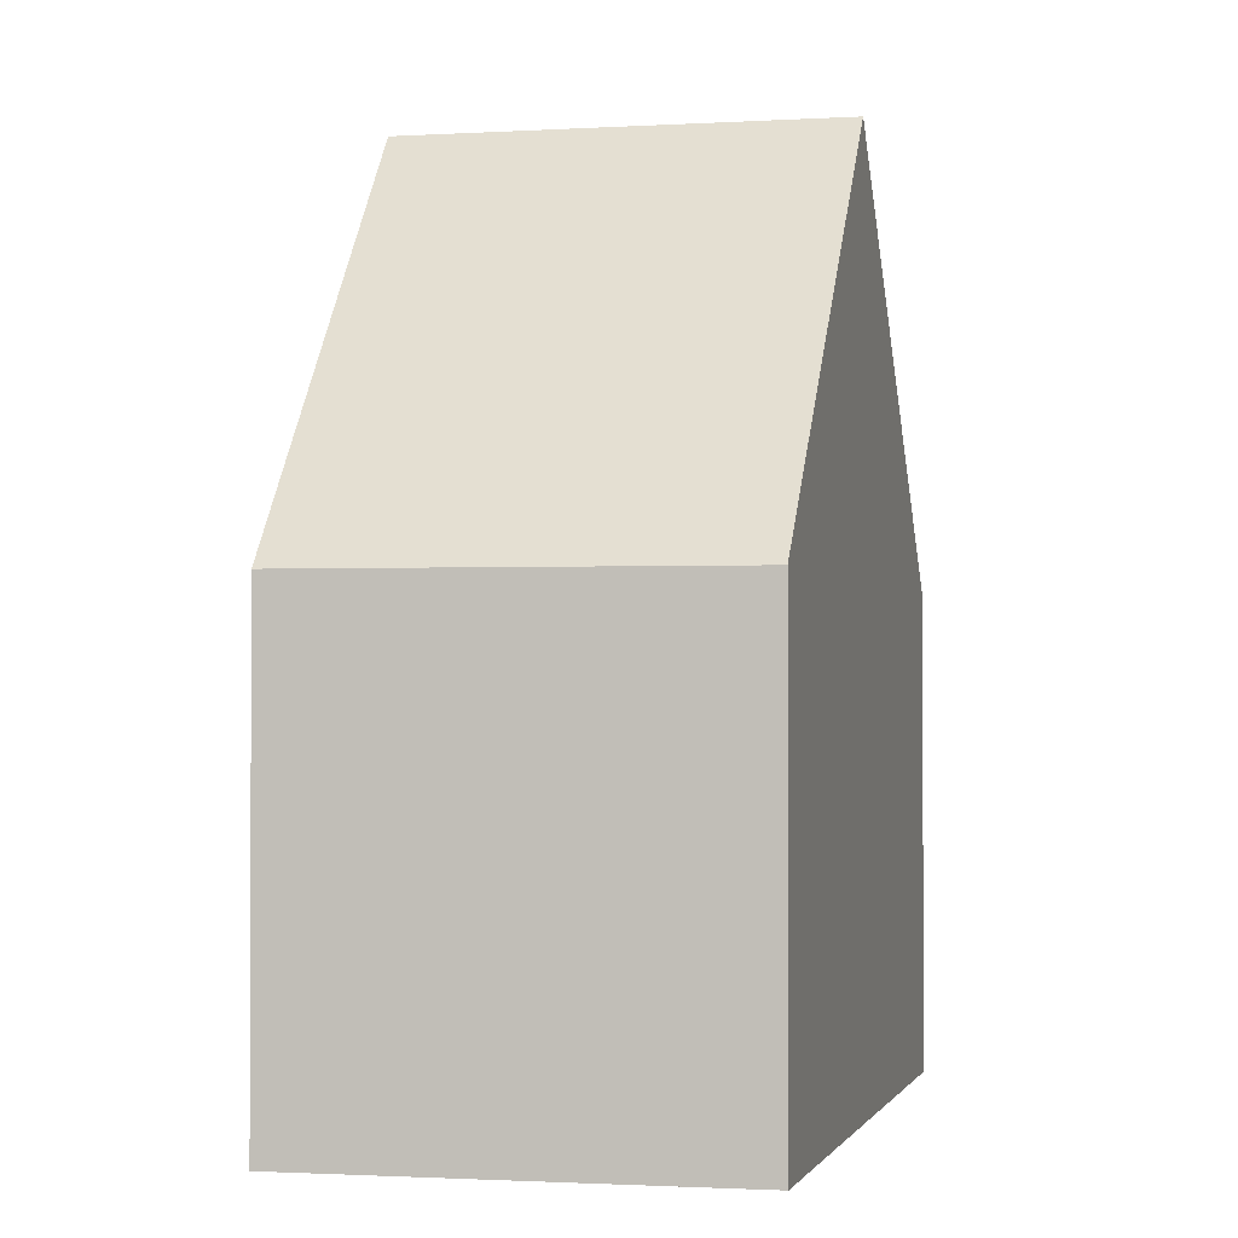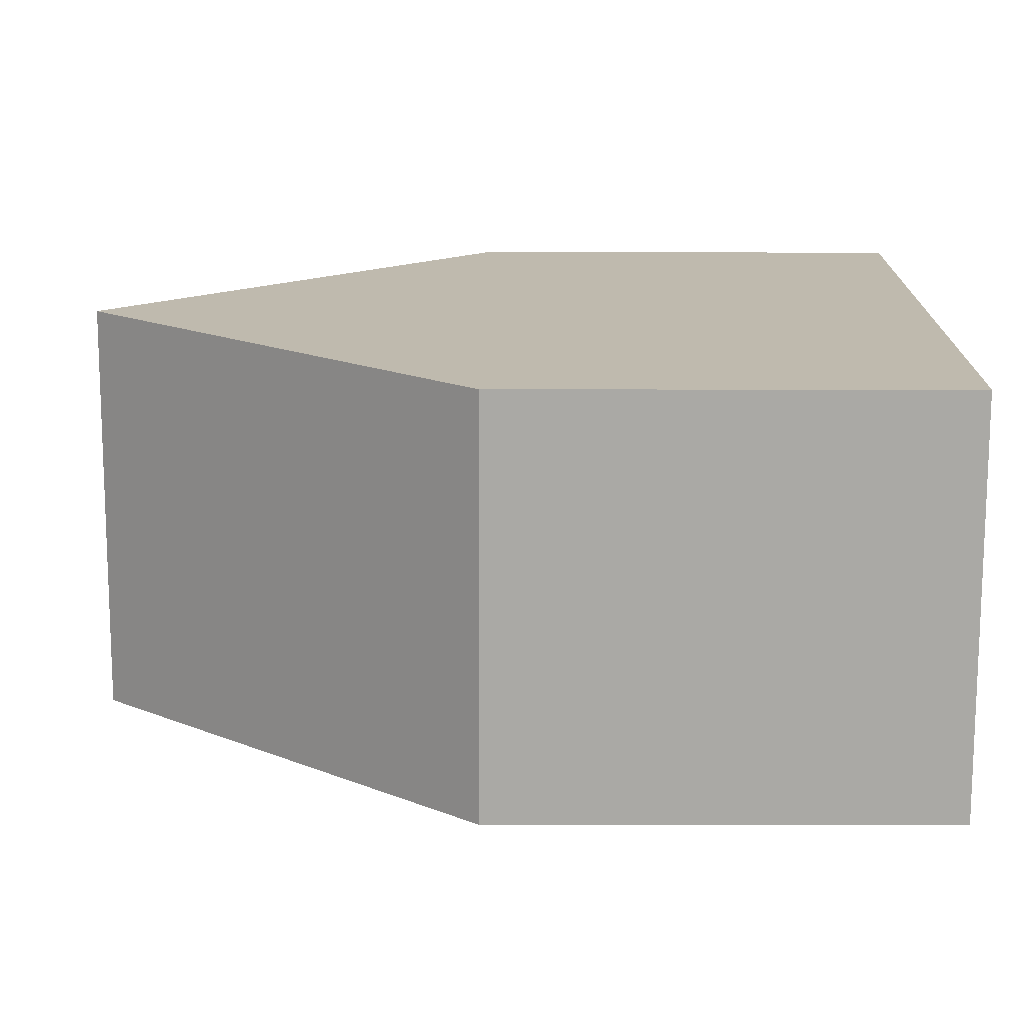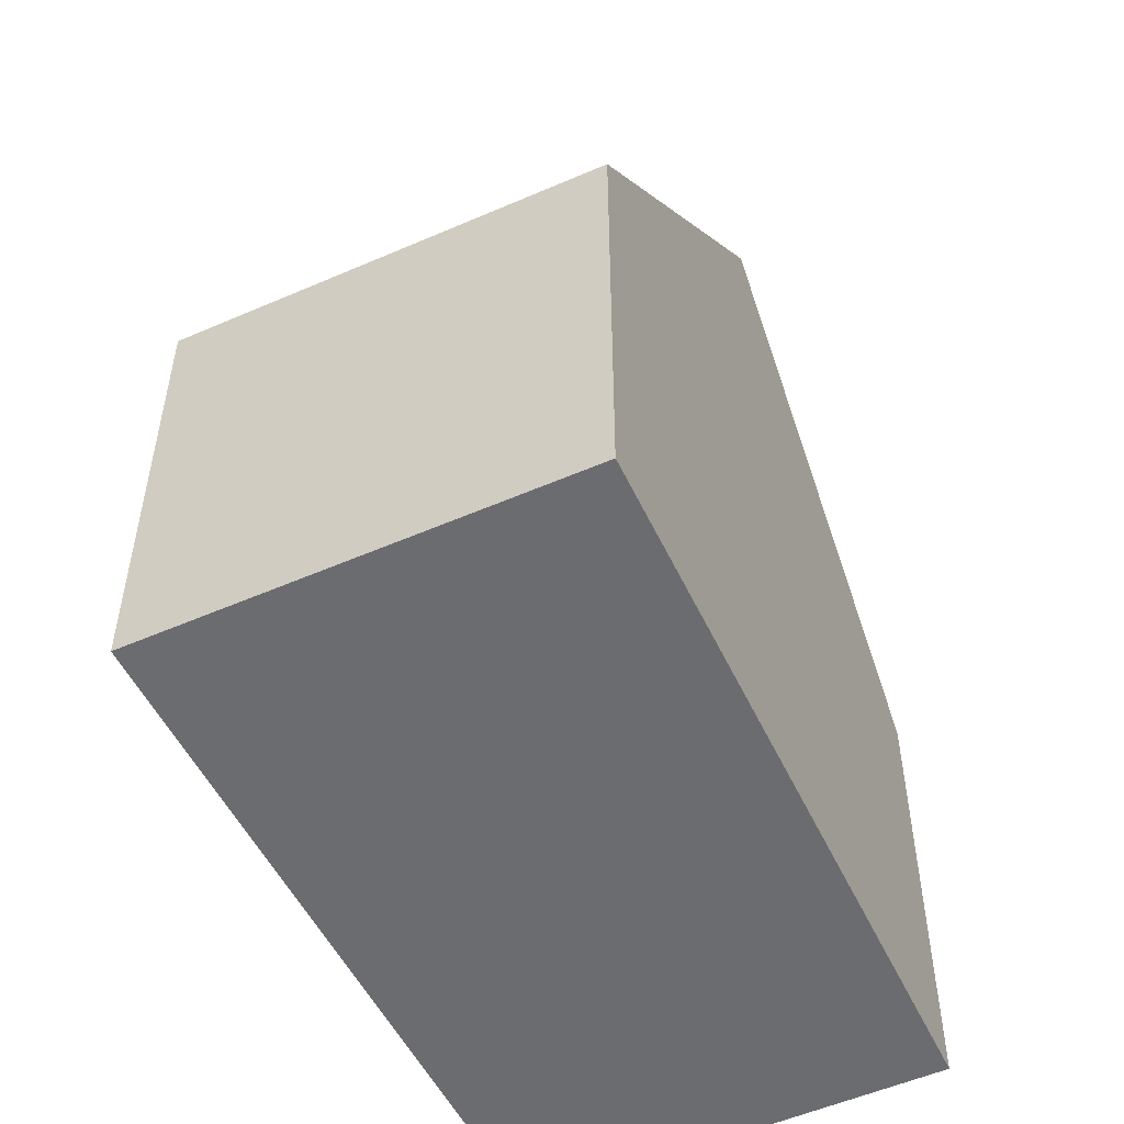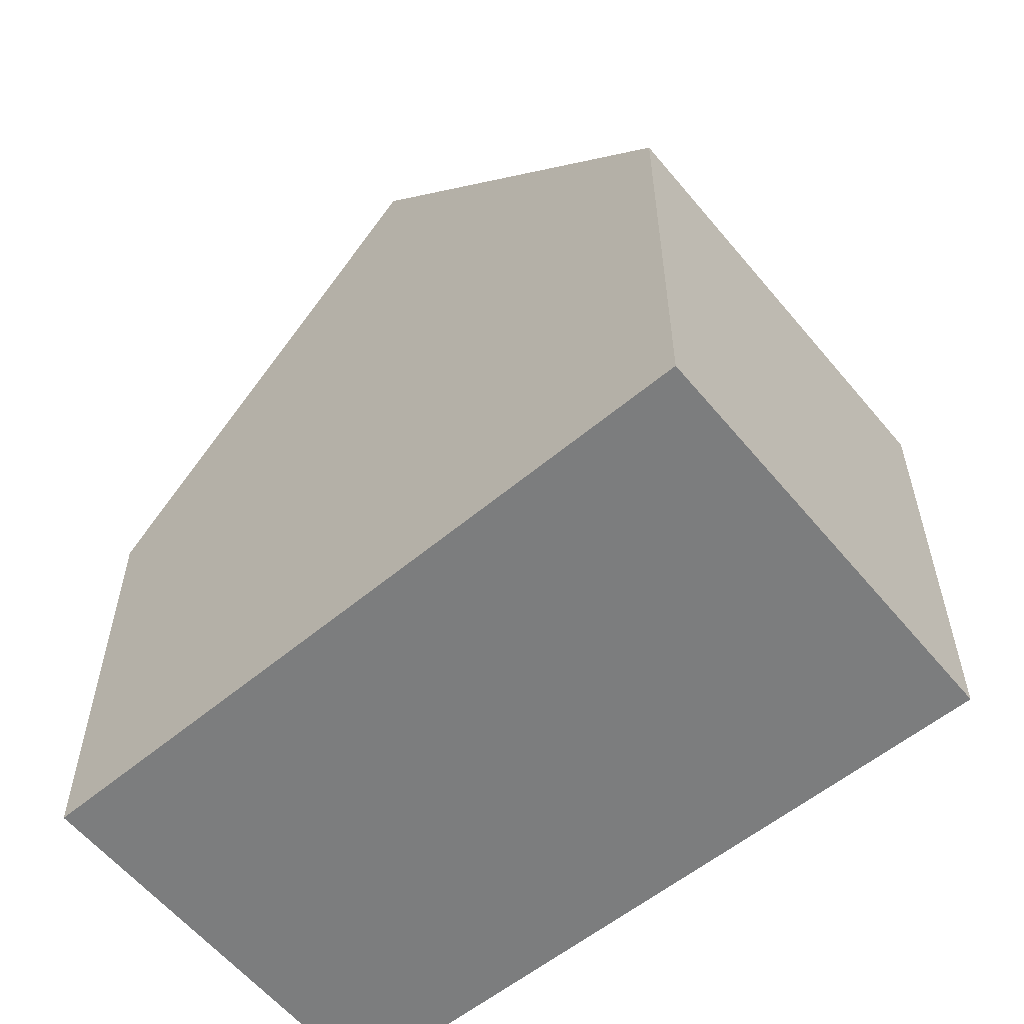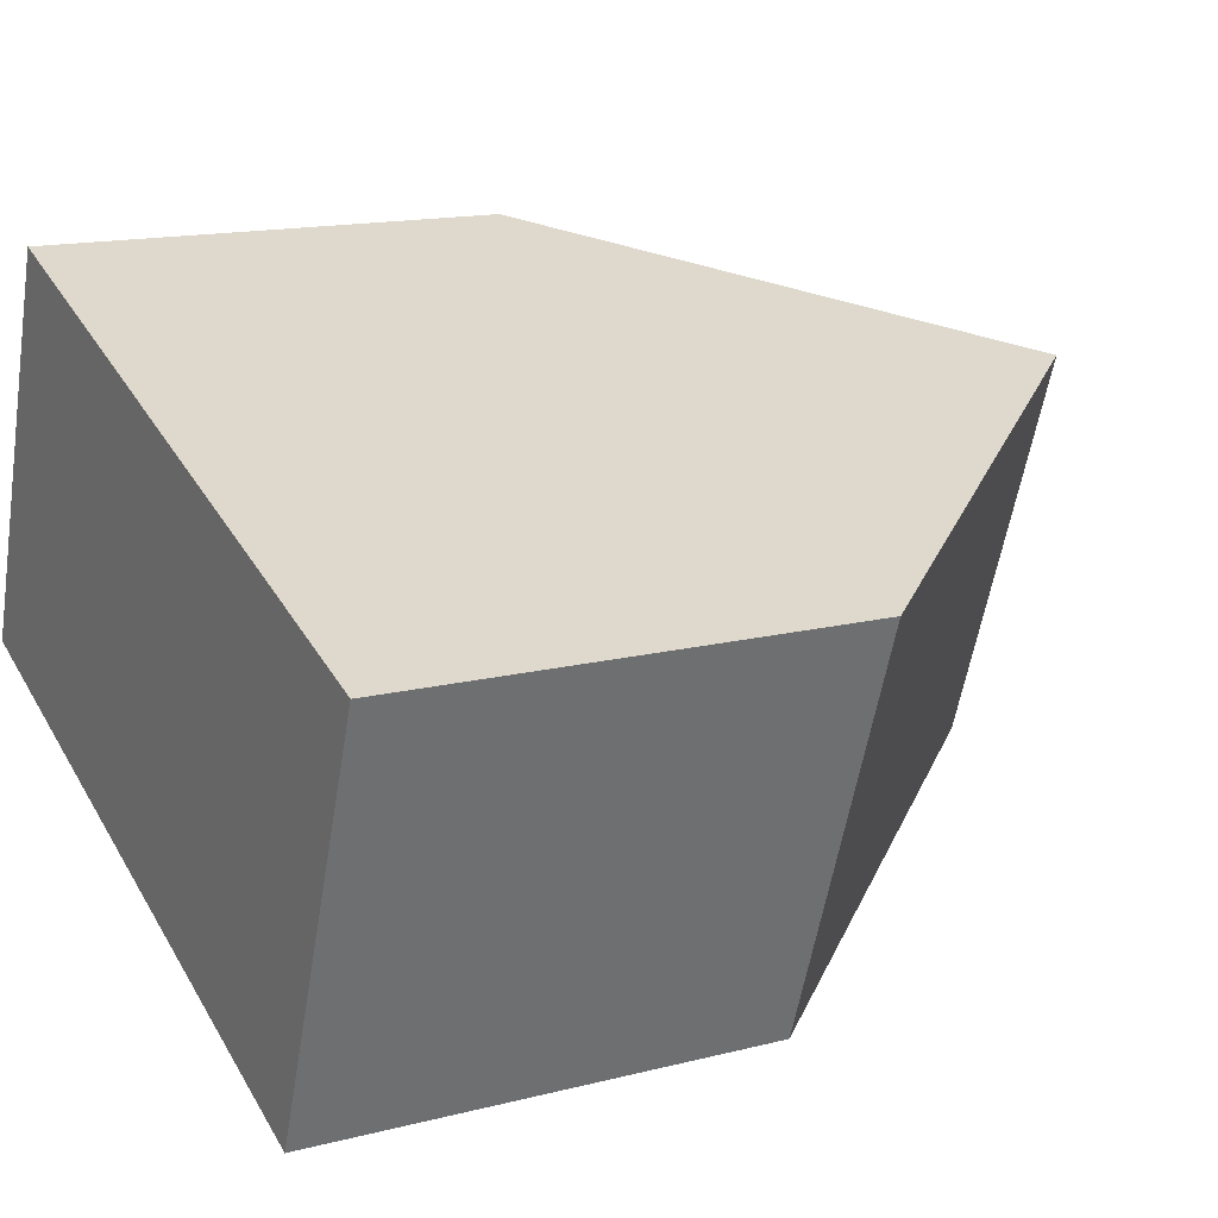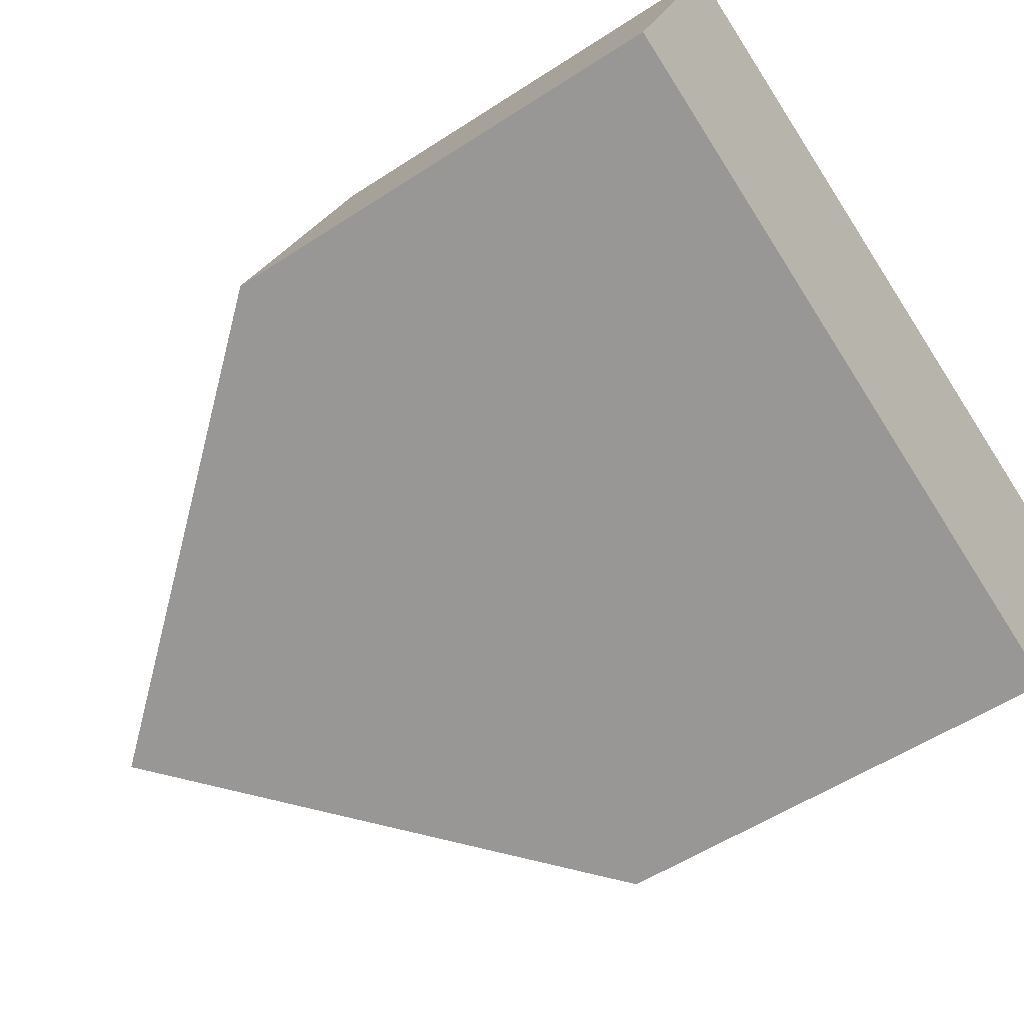
<metadata>
{"format":"obj","ext":"obj","renderer":"f3d","projection":"perspective","resolution":1024,"background":"white","views":[{"elev":-1.5,"azim":-57.5,"up":"+Y"},{"elev":34.6,"azim":-89.9,"up":"+Z"},{"elev":-53.7,"azim":135.0,"up":"+Y"},{"elev":-59.0,"azim":59.4,"up":"+Y"},{"elev":15.0,"azim":61.3,"up":"+Z"},{"elev":-54.1,"azim":-55.1,"up":"+Z"}]}
</metadata>
<code>
v  8.743 5.969 -3.195
v  6.261 11.15 3.573
v  10.67 5.969 2.072
v  4.371 11.15 -1.597
v  1.845 5.958 5.078
v  0 5.971 3.656e-16
v  0 0 0
v  1.845 -3.109e-16 5.078
v  6.261 -2.188e-16 3.573
v  10.67 -1.269e-16 2.072
v  8.743 1.956e-16 -3.195
v  4.371 9.779e-17 -1.597
g defaultobject
f 1 2 3
f 2 1 4
f 4 5 2
f 5 4 6
f 7 5 6
f 5 7 8
f 5 3 2
f 3 5 8
f 3 8 9
f 3 9 10
f 10 1 3
f 1 10 11
f 1 6 4
f 6 1 7
f 7 1 12
f 12 1 11
f 9 11 10
f 11 9 8
f 11 8 12
f 12 8 7

</code>
